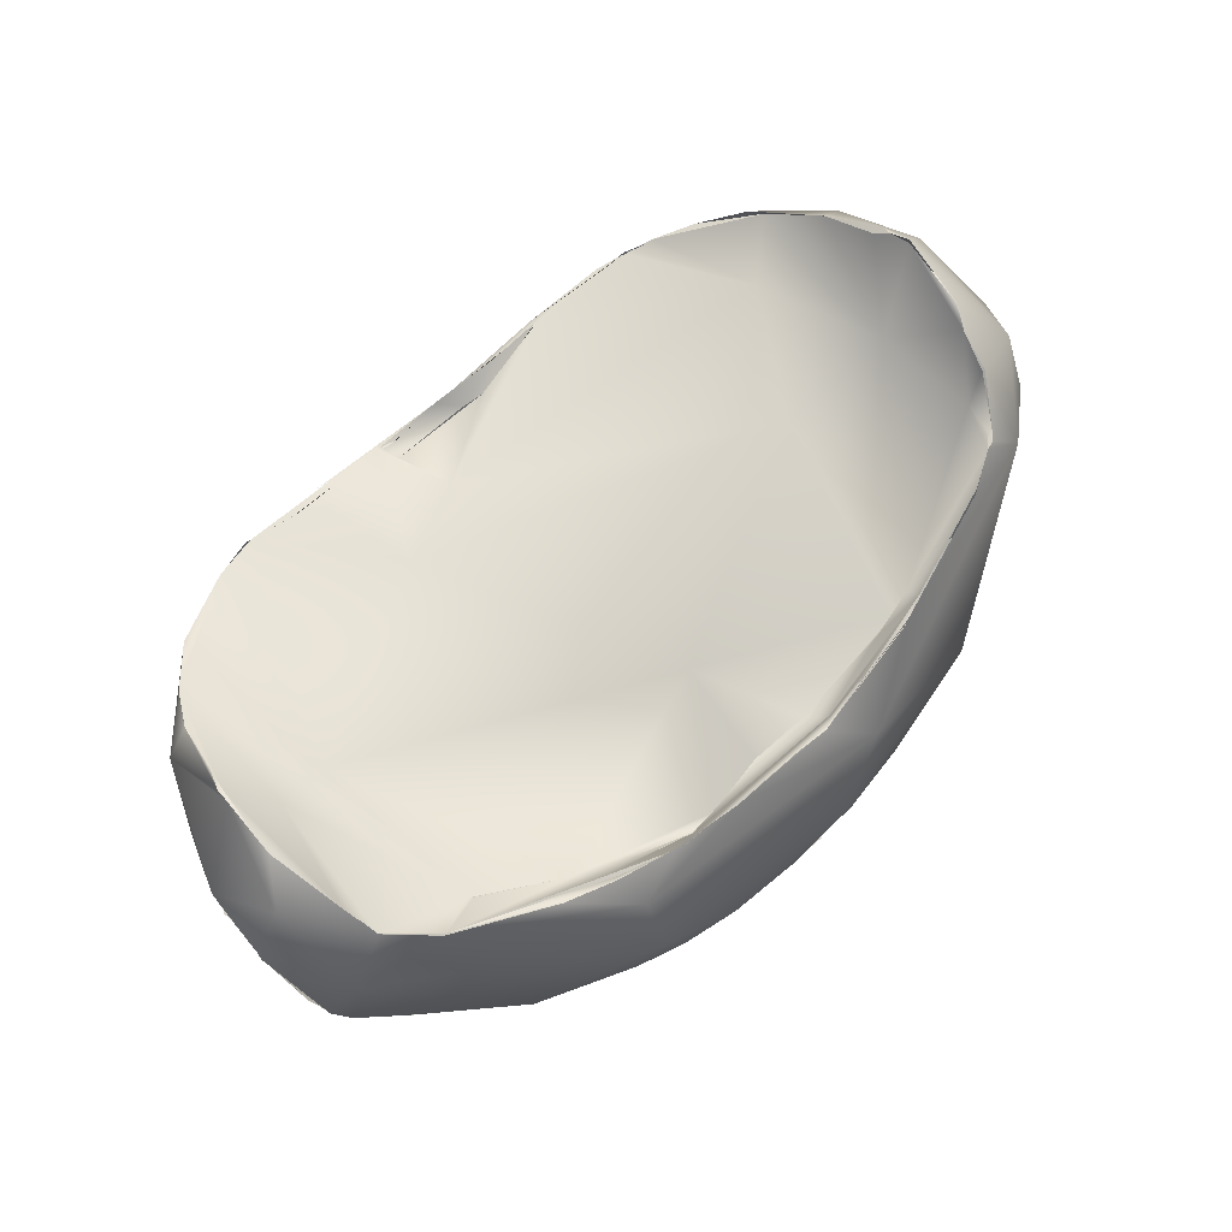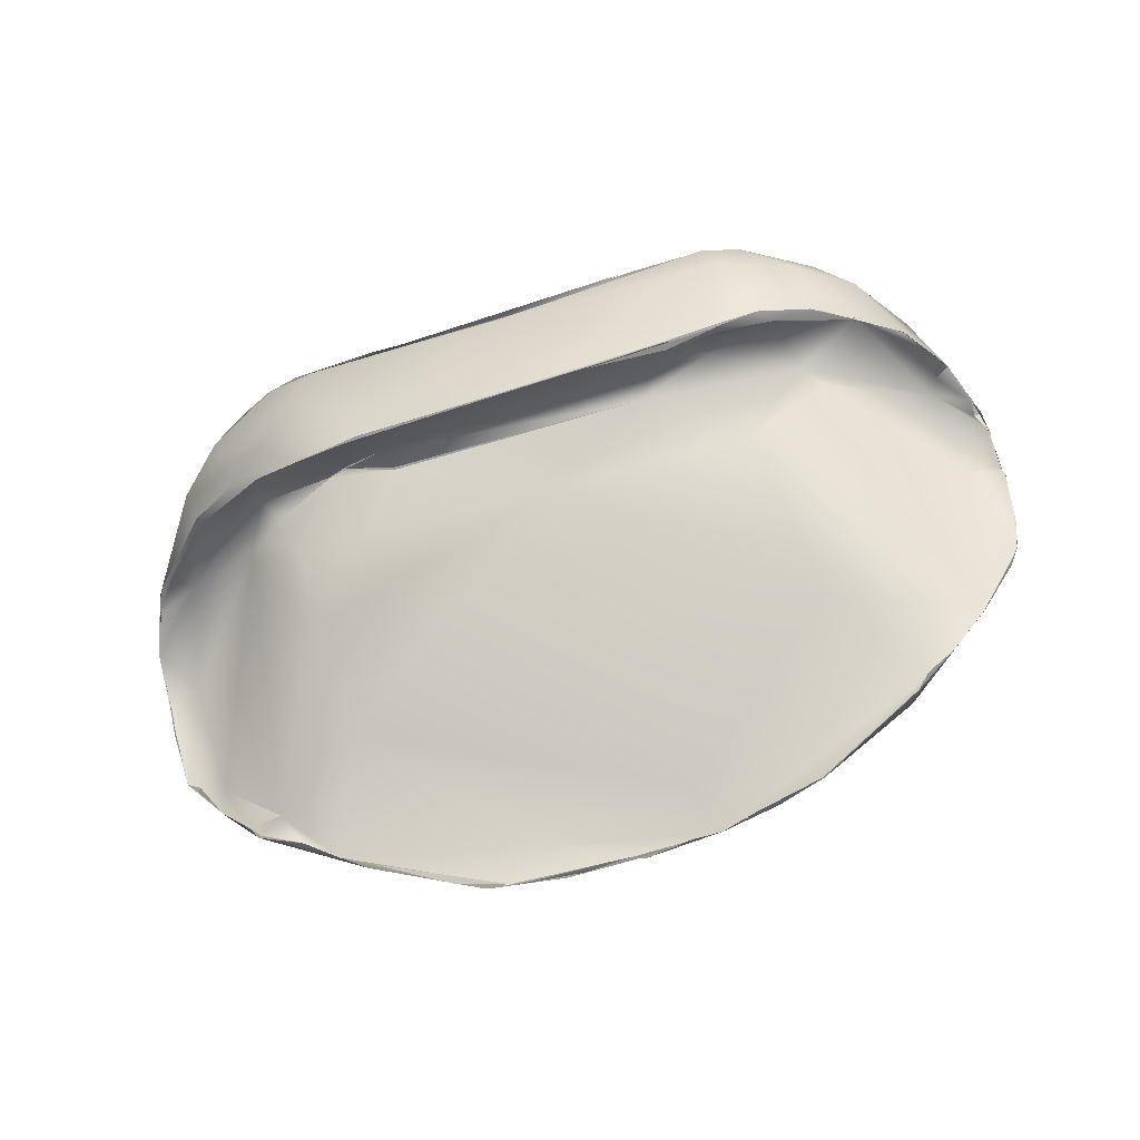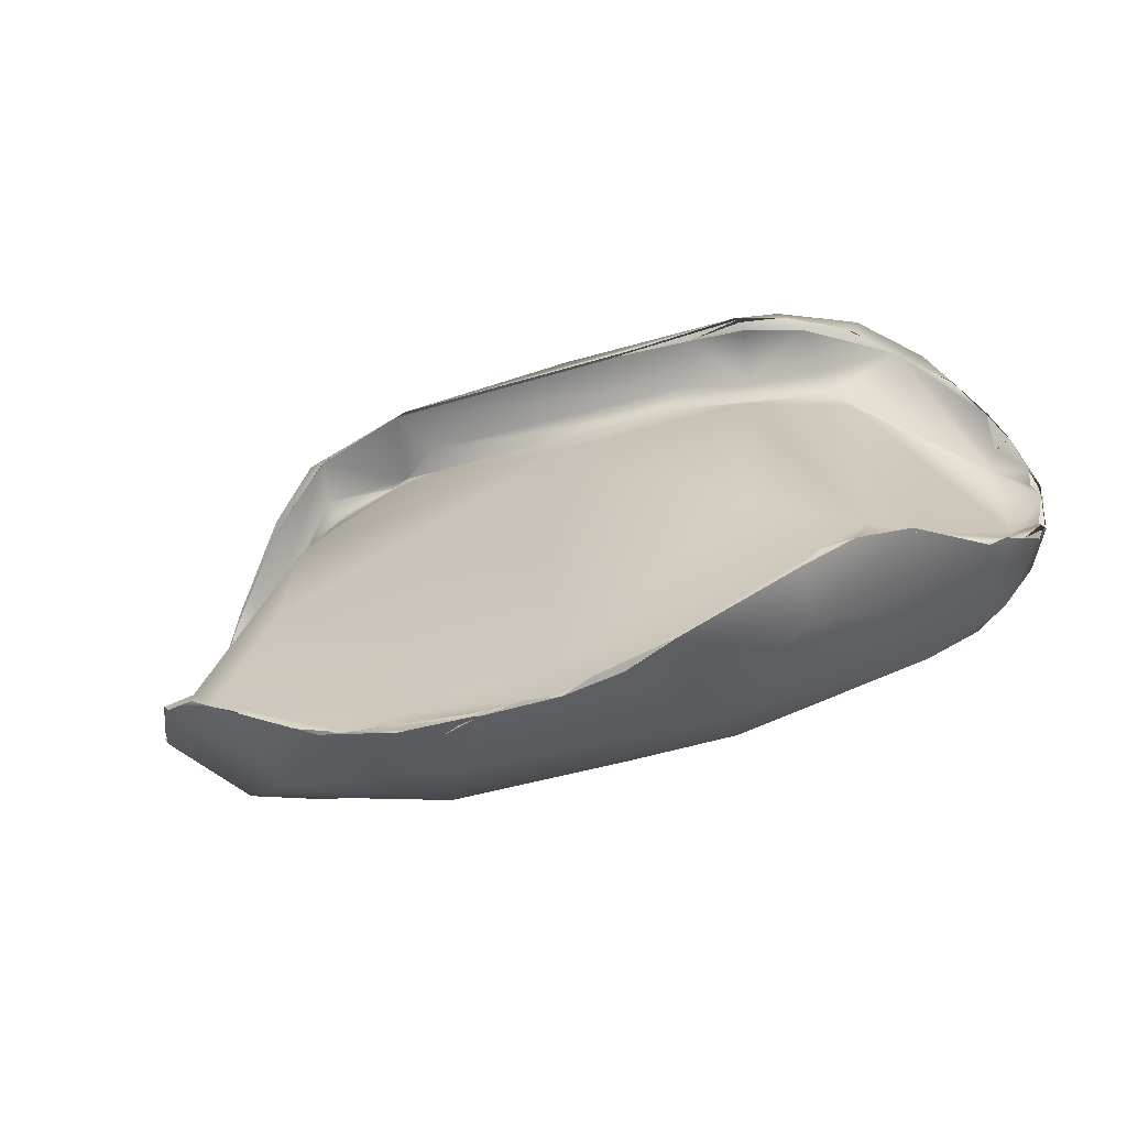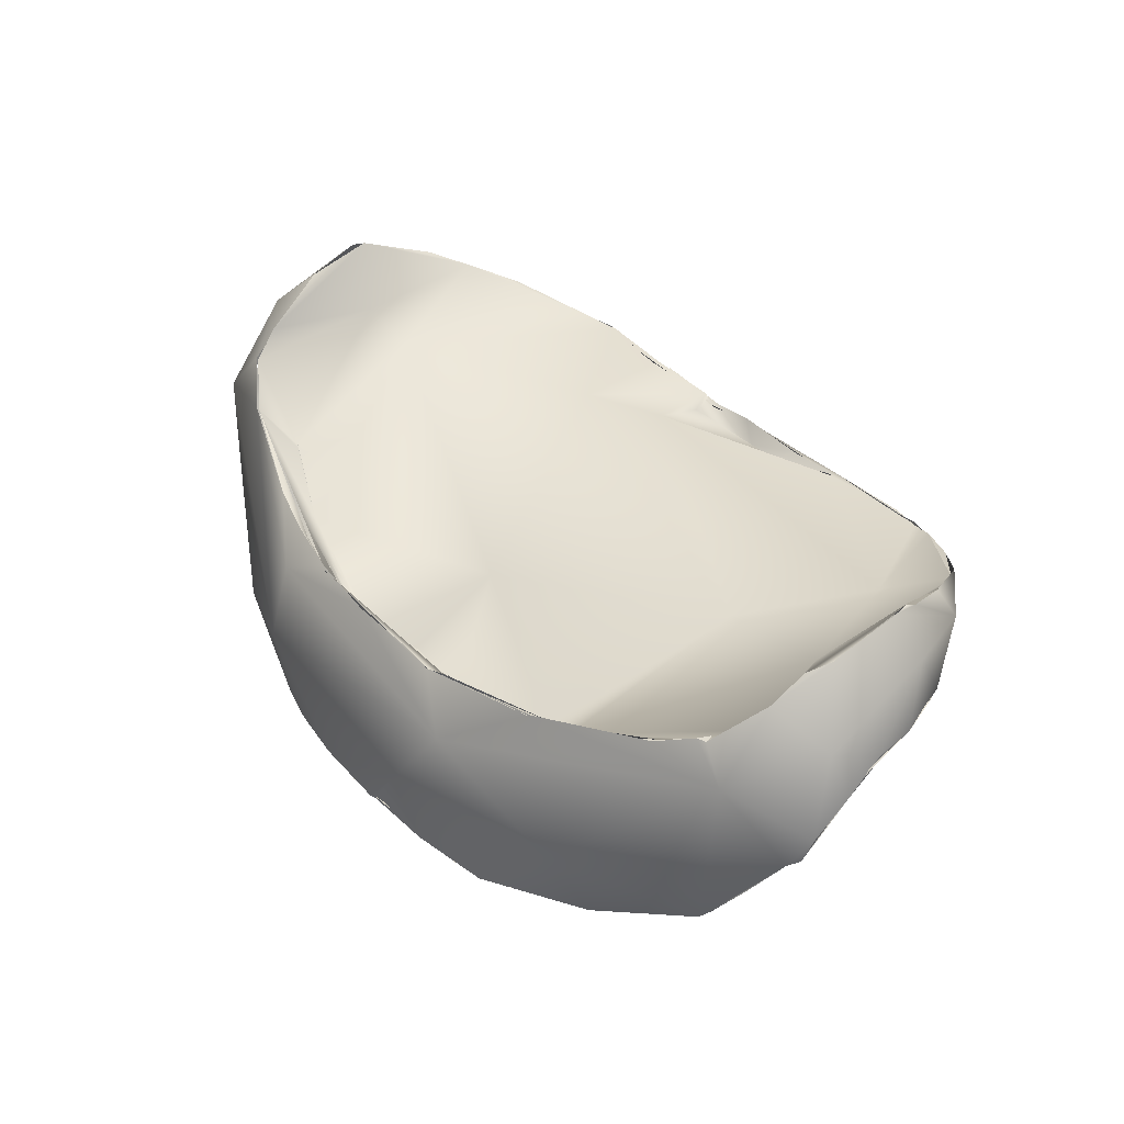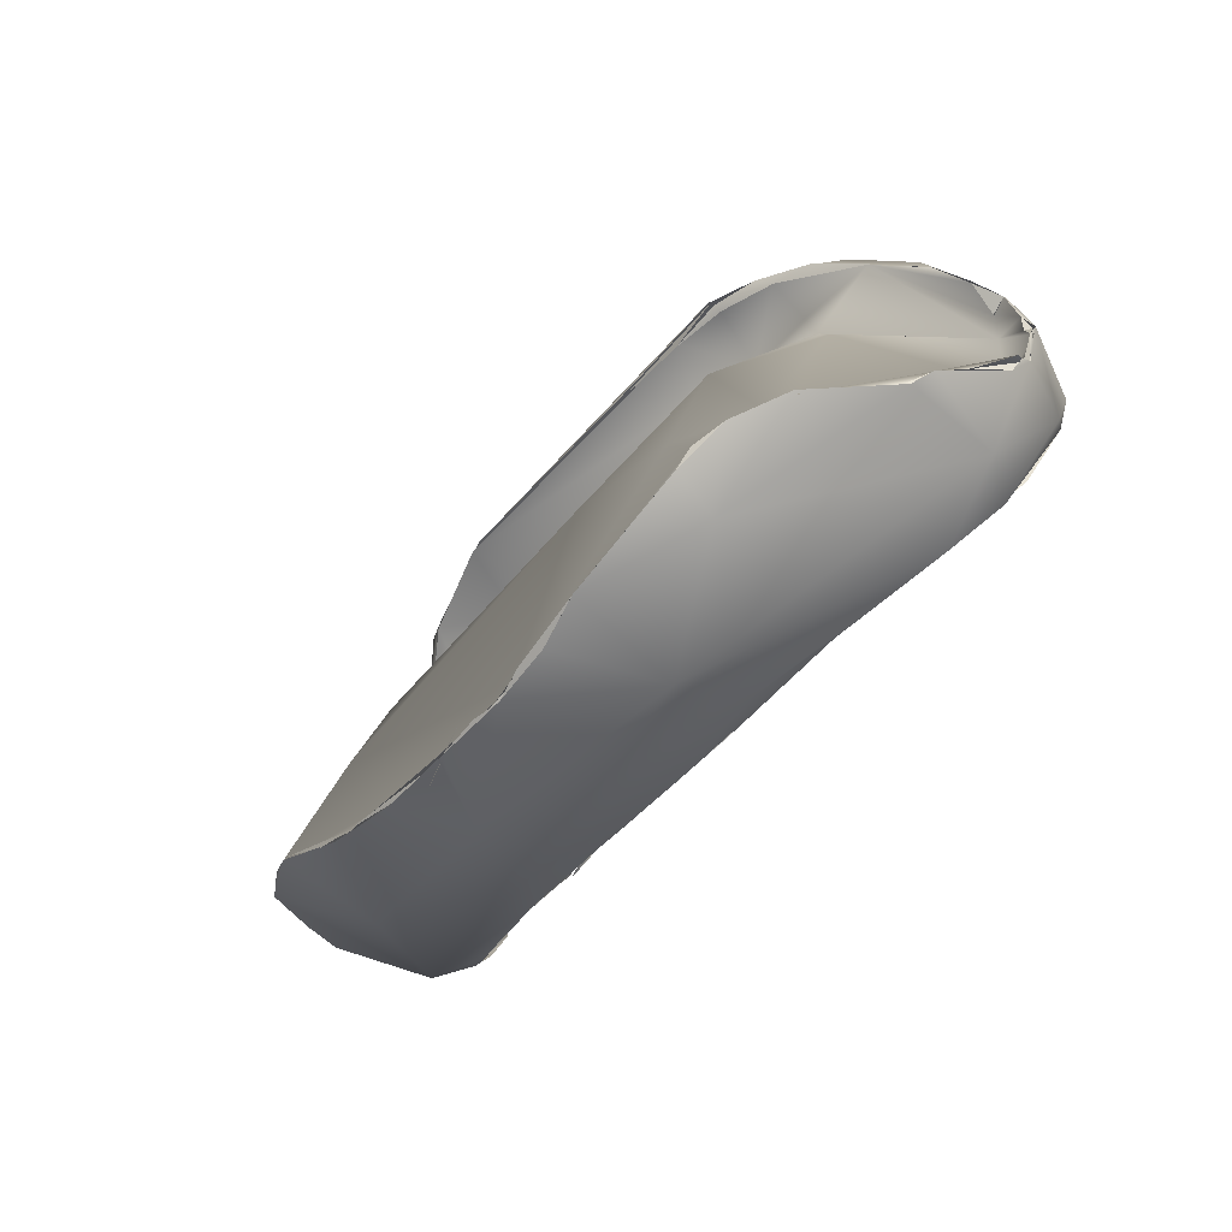
<metadata>
{"format":"obj","ext":"obj","renderer":"f3d","projection":"perspective","resolution":1024,"background":"white","views":[{"elev":67.4,"azim":-42.3,"up":"+Z"},{"elev":-78.1,"azim":-162.8,"up":"+Z"},{"elev":-33.4,"azim":-155.2,"up":"+Y"},{"elev":39.9,"azim":49.7,"up":"+Z"},{"elev":-45.4,"azim":-126.2,"up":"+Y"}]}
</metadata>
<code>
o grp1
v -14.79 -85.19 1400
v -13.87 -85.24 1402
v -14.71 -83.29 1401
v -13.05 -82.57 1403
v -13.03 -82.12 1403
v -12.78 -81.4 1403
v -12.93 -82.2 1403
v -14.77 -85.18 1400
v -14.74 -83.83 1400
v -14.61 -85 1400
v -14.48 -82.83 1400
v -14.45 -83.31 1401
v -14.63 -83.29 1401
v -14.74 -83.83 1400
v -14.63 -83.29 1401
v -14.45 -83.31 1401
v -14.74 -83.83 1400
v -14.8 -83.86 1400
v -14.45 -83.31 1401
v -14.61 -85 1400
v -13.26 -79.92 1402
v -14.48 -82.83 1400
v -14.48 -82.83 1400
v -13.34 -82.27 1401
v -12.5 -79.79 1402
v -12.5 -79.79 1402
v -11.9 -78.55 1402
v -11.85 -82.85 1402
v -14.04 -81.5 1400
v -14.04 -81.5 1400
v -13.59 -81.76 1401
v -13.62 -80.9 1400
v -13.59 -80.92 1400
v -14.04 -81.5 1400
v -13.59 -80.93 1400
v -13.58 -81.76 1401
v -11.38 -78.85 1398
v -11.85 -78.03 1400
v -10.82 -77.2 1401
v -11.98 -78.69 1402
v -10.81 -77.2 1401
v -12.82 -79.84 1399
v -12.82 -79.85 1399
v -13.42 -87.59 1400
v -13.08 -84.19 1403
v -12.21 -87.28 1401
v -13.08 -84.19 1403
v -12.51 -86.34 1402
v -14.23 -87.03 1397
v -14.81 -85.31 1400
v -14.81 -85.31 1400
v -14.77 -85.18 1400
v -14.61 -85 1400
v -14.79 -85.23 1400
v -14.68 -85.87 1400
v -13.79 -84.92 1400
v -14.68 -85.87 1400
v -14.74 -85.37 1400
v -14.5 -86.56 1398
v -12.32 -87.99 1395
v -9.974 -80.61 1398
v -14.18 -87.07 1397
v -14.5 -86.56 1398
v -9.357 -79.87 1398
v -8.669 -75.91 1400
v -10.33 -82.59 1401
v -10.33 -78.21 1398
v -10.18 -76.89 1399
v -8.657 -75.92 1400
v -7.775 -76.02 1399
v -10.88 -88.28 1401
v -12.21 -87.24 1401
v -9.628 -87.62 1399
v -13.8 -87.45 1397
v -8.947 -78.06 1397
v -9.048 -78.97 1398
v -8.482 -77.6 1397
v -4.488 -79.38 1400
v -7.337 -75.6 1400
v -7.552 -75.58 1400
v -8.947 -78.06 1397
v -11.48 -78.95 1398
v -10.08 -78.08 1398
v -7.078 -77.55 1396
v -10.78 -88.24 1400
v -9.451 -87.72 1399
v -6.969 -88.86 1399
v -11.19 -87.46 1395
v -14.18 -87.06 1397
v -13.11 -87.47 1396
v -13.77 -87.42 1397
v -13.68 -87.5 1397
v -12.35 -87.94 1395
v -11.08 -88.52 1393
v -11.08 -88.52 1393
v -7.252 -81.02 1396
v -6.725 -78.6 1398
v -5.184 -75.55 1400
v -5.924 -75.81 1400
v -8.482 -77.6 1397
v -7.227 -77.84 1397
v -7.183 -77.64 1397
v -7.227 -77.84 1397
v -5.893 -90.78 1398
v -9.533 -90 1394
v -10.12 -88.89 1393
v -7.914 -85.95 1394
v -4.322 -79.25 1398
v -4.805 -78.62 1398
v -2.74 -75.6 1400
v -0.5414 -75.65 1398
v -5.508 -77.64 1397
v -5.528 -77.86 1396
v -3.578 -77.65 1396
v -5.528 -77.86 1396
v -7.201 -77.64 1396
v 4.207 -77.57 1396
v -5.815 -91.56 1396
v -7.766 -89.48 1399
v -5.961 -89.82 1399
v -10.78 -88.24 1400
v -7.102 -89.75 1399
v -6.387 -89.61 1399
v -2.07 -78.29 1400
v -9.706 -89.28 1393
v -9.706 -89.28 1393
v -11.08 -88.52 1393
v -10.17 -88.84 1393
v 5.283 -75.55 1399
v -2.554 -76.21 1399
v -2.547 -75.64 1400
v -4.856 -75.53 1400
v -2.286 -75.79 1400
v -0.1484 -75.79 1400
v -0.6033 -75.79 1400
v -3.039 -77.68 1396
v -5.303 -89.51 1398
v -0.5578 -86.71 1399
v 6.533 -83.37 1400
v -6.291 -90.89 1393
v 0.7363 -76.35 1400
v -2.913 -91.65 1393
v -0.9902 -80.84 1396
v 0.13 -76.23 1399
v 4.558 -77.67 1396
v -6.216 -89.93 1399
v -4.402 -90.3 1399
v -5.409 -89.68 1398
v -4.402 -90.3 1399
v -3.47 -90.06 1398
v -3.47 -90.04 1398
v -2.529 -89.92 1397
v -3.47 -90.04 1398
v -6.26 -90.87 1393
v -9.706 -89.28 1393
v 3.329 -75.74 1400
v 3.828 -78.38 1398
v 1.666 -75.77 1400
v 1.199 -76.32 1399
v 3.391 -75.55 1400
v -4.222 -90.38 1399
v -2.176 -90.51 1399
v -4.81 -91.37 1393
v -3.945 -91.37 1393
v -4.81 -91.37 1393
v -6.26 -90.87 1393
v -2.447 -90.29 1393
v 3.65 -79.08 1398
v 3.622 -79.02 1398
v 3.349 -75.72 1400
v 6.348 -75.8 1400
v 2.593 -91.37 1397
v 1.657 -90.31 1399
v -2.354 -89.9 1398
v 1.684 -90.14 1398
v -0.6212 -89.62 1398
v -0.6212 -89.62 1398
v -2.984 -91.67 1393
v -2.984 -91.67 1393
v 4.787 -80.46 1397
v 5.962 -75.61 1400
v 6.911 -75.8 1400
v 0.09375 -90.5 1399
v 1.213 -90.55 1399
v 1.158 -90.55 1399
v 8.783 -79.52 1401
v -2.01 -91.6 1393
v -0.5943 -91.76 1393
v -2.984 -91.67 1393
v -0.3017 -91.61 1393
v 2.126 -90.78 1393
v 6.916 -85.85 1394
v 7.163 -82.75 1395
v 5.694 -78.81 1398
v 5.103 -78.66 1398
v 5.145 -78.62 1398
v 5.103 -78.66 1398
v 9.027 -76.86 1399
v 6.885 -75.8 1400
v 7.677 -77.98 1397
v 5.848 -89.51 1399
v 2.899 -90.19 1399
v 1.019 -92.01 1395
v 1.334 -89.6 1398
v 5.082 -89.24 1398
v -1.826 -91.6 1392
v -0.3496 -91.63 1393
v -0.5943 -91.76 1393
v -0.3984 -91.71 1393
v 0.5919 -91.82 1393
v 1.314 -91.68 1393
v 7.743 -76.16 1400
v 5.695 -78.79 1398
v 7.537 -79.55 1398
v 7.161 -80.68 1397
v 7.949 -78.88 1398
v 8.258 -77.85 1397
v 7.647 -78.02 1397
v 2.972 -90.2 1399
v 2.443 -90.35 1399
v 4.956 -89.89 1399
v 5.096 -89.83 1399
v 4.312 -89.43 1398
v 1.84 -91.66 1393
v 10.33 -78.2 1401
v 8.903 -76.75 1401
v 3.431 -91.37 1393
v 3.638 -91.32 1393
v 8.913 -80.52 1399
v 8.903 -76.75 1401
v 7.743 -76.16 1400
v 10.36 -78.09 1399
v 10.09 -77.81 1401
v 5.695 -78.79 1398
v 5.91 -89.05 1399
v 10.09 -83.51 1401
v 11.12 -79.87 1402
v 11.84 -79.81 1402
v 11.12 -79.87 1402
v 4.258 -91.24 1393
v 8.211 -89.17 1393
v 11.43 -81.17 1400
v 12.45 -81 1400
v 10.08 -79.02 1399
v 10.15 -78.82 1398
v 10.15 -78.82 1398
v 10.08 -79.02 1399
v 8.872 -88.62 1400
v 8.969 -88.54 1400
v 6.955 -90.85 1396
v 11.15 -88.2 1400
v 10.57 -86.59 1401
v 11.77 -82.54 1403
v 11.43 -81.49 1403
v 11.64 -81.9 1403
v 11.64 -81.9 1403
v 11.7 -81.54 1403
v 11.43 -81.49 1403
v 11.82 -82.47 1403
v 11.7 -81.54 1403
v 11.64 -81.9 1403
v 11.12 -79.87 1402
v 12.71 -82.2 1402
v 3.588 -91.29 1393
v 5.126 -90.82 1393
v 11.77 -87.13 1397
v 11.95 -80.65 1400
v 12.4 -80.93 1400
v 11.95 -80.65 1400
v 9.779 -87.74 1394
v 11.27 -85.36 1403
v 11.13 -86.45 1402
v 11.28 -85.35 1403
v 11.63 -84.68 1403
v 11.64 -84.69 1403
v 12.93 -85.87 1401
v 9.96 -87.96 1401
v 9.943 -87.97 1401
v 10.31 -87.84 1401
v 9.943 -87.97 1401
v 10.24 -87.89 1401
v 10.2 -87.66 1401
v 11.1 -86.39 1402
v 10.22 -87.89 1401
v 12.5 -84.56 1401
v 13.3 -83.1 1400
v 12.8 -81.77 1400
v 13.32 -83.15 1400
v 7.471 -89.62 1393
v 12.8 -81.77 1400
v 7.279 -89.59 1393
v 9.242 -88.51 1393
v 13.48 -85.57 1400
v 13.45 -84.46 1400
v 10.63 -88.16 1394
v 13.26 -86.58 1398
v 12.67 -86.96 1397
v 13.49 -84.86 1400
v 13.38 -84.33 1400
v 13.48 -85.57 1400
v 13.39 -85.49 1400
v 13.38 -84.33 1400
v 13.48 -85.57 1400
v 12.83 -87.11 1397
v 11.92 -87.58 1396
v 10.56 -88.13 1394
v 10.84 -87.86 1394
v 10.84 -87.86 1394
v 9.779 -87.74 1394
v 11.91 -87.6 1396
v 10.84 -87.86 1394
v 9.242 -88.51 1393
v 13.08 -86.8 1398
v 13.07 -86.79 1398
v 13.23 -86.55 1398
v 13.23 -86.55 1398
v 13.07 -86.79 1398
v 13.39 -85.49 1400
v 12.67 -86.96 1397
v 12.81 -87.07 1397
v 11.92 -87.58 1396
v 12.82 -87.08 1397
v 12.67 -86.96 1397
v 13.07 -86.79 1398
f 3 2 4
f 8 9 10
f 11 12 13
f 1 3 14
f 15 16 17
f 1 2 3
f 3 4 21
f 23 24 19
f 24 18 19
f 4 5 21
f 21 5 25
f 6 25 5
f 26 7 27
f 28 27 7
f 22 3 29
f 23 30 31
f 23 31 24
f 34 35 36
f 29 3 21
f 32 29 21
f 31 33 37
f 39 38 21
f 25 40 21
f 40 39 21
f 32 21 38
f 42 32 38
f 44 2 1
f 2 46 45
f 2 45 4
f 7 47 48
f 28 7 48
f 51 52 53
f 50 55 1
f 56 54 20
f 59 57 58
f 44 1 55
f 55 49 44
f 20 18 56
f 56 18 24
f 62 63 54
f 56 62 54
f 56 24 61
f 37 24 31
f 37 33 43
f 24 37 64
f 41 27 65
f 27 66 65
f 67 42 68
f 42 38 68
f 38 39 68
f 68 39 69
f 68 69 70
f 46 2 44
f 71 46 44
f 48 72 28
f 72 73 28
f 44 49 74
f 56 60 62
f 27 28 66
f 60 56 61
f 61 24 64
f 75 76 37
f 76 64 37
f 77 67 68
f 78 79 66
f 79 65 66
f 70 69 80
f 81 82 83
f 77 68 70
f 77 70 84
f 85 73 72
f 85 86 73
f 73 66 28
f 87 66 73
f 89 90 91
f 88 95 60
f 92 62 60
f 61 88 60
f 96 61 64
f 76 75 97
f 78 98 79
f 81 83 100
f 75 101 97
f 102 81 100
f 81 102 103
f 105 44 74
f 105 74 93
f 105 93 94
f 88 106 95
f 88 61 96
f 88 96 107
f 96 64 108
f 76 97 64
f 98 78 110
f 80 99 111
f 112 97 101
f 113 103 102
f 109 97 112
f 117 114 84
f 71 118 104
f 104 119 71
f 120 121 122
f 87 86 85
f 124 110 78
f 125 105 94
f 126 127 128
f 88 107 106
f 108 64 97
f 108 97 109
f 111 99 129
f 124 130 110
f 129 132 133
f 130 131 110
f 136 115 116
f 80 111 70
f 111 84 70
f 71 44 118
f 118 44 105
f 123 87 85
f 137 87 123
f 138 78 66
f 124 78 139
f 141 130 124
f 108 143 96
f 130 144 131
f 144 135 131
f 104 146 119
f 122 147 120
f 148 137 123
f 104 149 146
f 123 150 148
f 151 137 148
f 152 137 153
f 152 87 137
f 87 138 66
f 140 118 105
f 140 105 125
f 106 154 155
f 141 124 156
f 142 154 106
f 143 107 96
f 109 157 108
f 144 158 135
f 158 144 159
f 160 133 134
f 160 129 133
f 109 112 145
f 84 111 117
f 150 123 161
f 149 104 162
f 152 138 87
f 138 139 78
f 164 165 166
f 118 140 163
f 167 106 107
f 108 168 143
f 169 108 157
f 170 158 159
f 160 134 156
f 160 171 129
f 145 157 109
f 172 162 104
f 150 161 173
f 104 118 172
f 174 150 175
f 175 177 174
f 138 152 176
f 178 118 163
f 179 165 164
f 167 107 143
f 143 168 180
f 156 181 160
f 156 182 181
f 117 111 129
f 161 184 173
f 150 173 175
f 162 185 183
f 176 204 138
f 156 124 186
f 186 182 156
f 187 188 189
f 142 106 167
f 142 167 191
f 143 192 167
f 192 143 193
f 143 180 193
f 157 195 169
f 157 145 196
f 194 168 197
f 200 196 145
f 162 172 185
f 201 175 173
f 118 203 172
f 177 175 204
f 139 138 205
f 138 204 205
f 203 118 178
f 139 186 124
f 208 203 178
f 209 203 208
f 206 207 210
f 190 142 191
f 182 186 212
f 180 168 215
f 213 196 216
f 199 129 171
f 199 198 129
f 217 117 129
f 218 117 217
f 129 198 217
f 173 184 202
f 201 173 219
f 172 222 185
f 220 221 201
f 175 201 223
f 204 175 223
f 205 204 223
f 235 139 205
f 209 224 203
f 207 227 211
f 190 191 228
f 191 167 192
f 229 215 214
f 216 229 214
f 186 225 212
f 231 225 226
f 198 199 230
f 233 232 198
f 233 198 230
f 180 215 193
f 215 168 194
f 215 194 214
f 234 216 214
f 196 200 216
f 201 235 223
f 139 235 236
f 139 236 186
f 225 236 237
f 224 240 203
f 225 186 236
f 238 233 239
f 242 229 216
f 232 233 238
f 215 229 193
f 242 216 200
f 232 217 198
f 232 245 217
f 246 247 218
f 217 246 218
f 244 242 200
f 232 243 245
f 235 201 249
f 172 250 251
f 172 251 222
f 222 251 248
f 235 252 236
f 236 253 254
f 254 253 255
f 256 257 258
f 259 260 261
f 259 238 260
f 203 250 172
f 258 257 262
f 236 254 237
f 238 259 263
f 238 239 260
f 203 240 250
f 238 243 232
f 191 241 228
f 191 192 241
f 246 267 247
f 268 267 246
f 269 242 244
f 270 241 192
f 272 275 271
f 276 275 272
f 249 277 235
f 277 252 235
f 278 248 251
f 277 279 252
f 280 281 282
f 278 251 284
f 283 252 279
f 283 273 252
f 273 236 252
f 276 259 275
f 253 273 274
f 273 253 236
f 229 242 285
f 286 285 242
f 242 287 286
f 263 243 238
f 263 288 243
f 285 266 229
f 242 269 287
f 268 290 267
f 265 264 291
f 289 250 240
f 270 292 241
f 270 229 266
f 192 193 270
f 193 229 270
f 284 251 272
f 251 276 272
f 263 259 276
f 250 295 251
f 297 266 285
f 298 285 286
f 299 288 294
f 276 293 294
f 300 301 302
f 303 299 294
f 263 294 288
f 263 276 294
f 304 251 295
f 266 297 305
f 250 289 295
f 306 292 270
f 270 307 306
f 266 308 309
f 295 310 304
f 311 310 295
f 308 266 305
f 295 289 312
f 251 304 296
f 313 296 304
f 251 296 276
f 297 285 298
f 276 296 293
f 297 298 314
f 315 301 300
f 316 317 318
f 319 320 321
f 323 324 322

</code>
